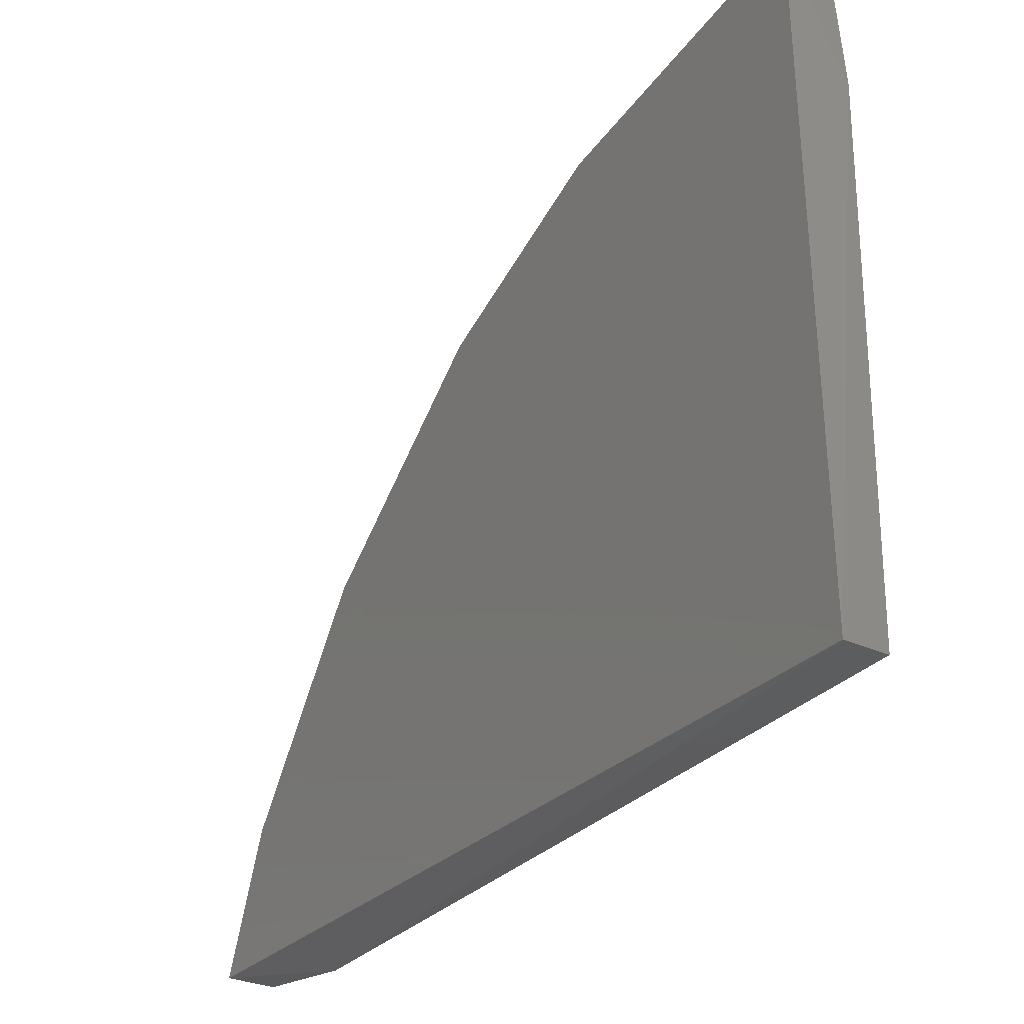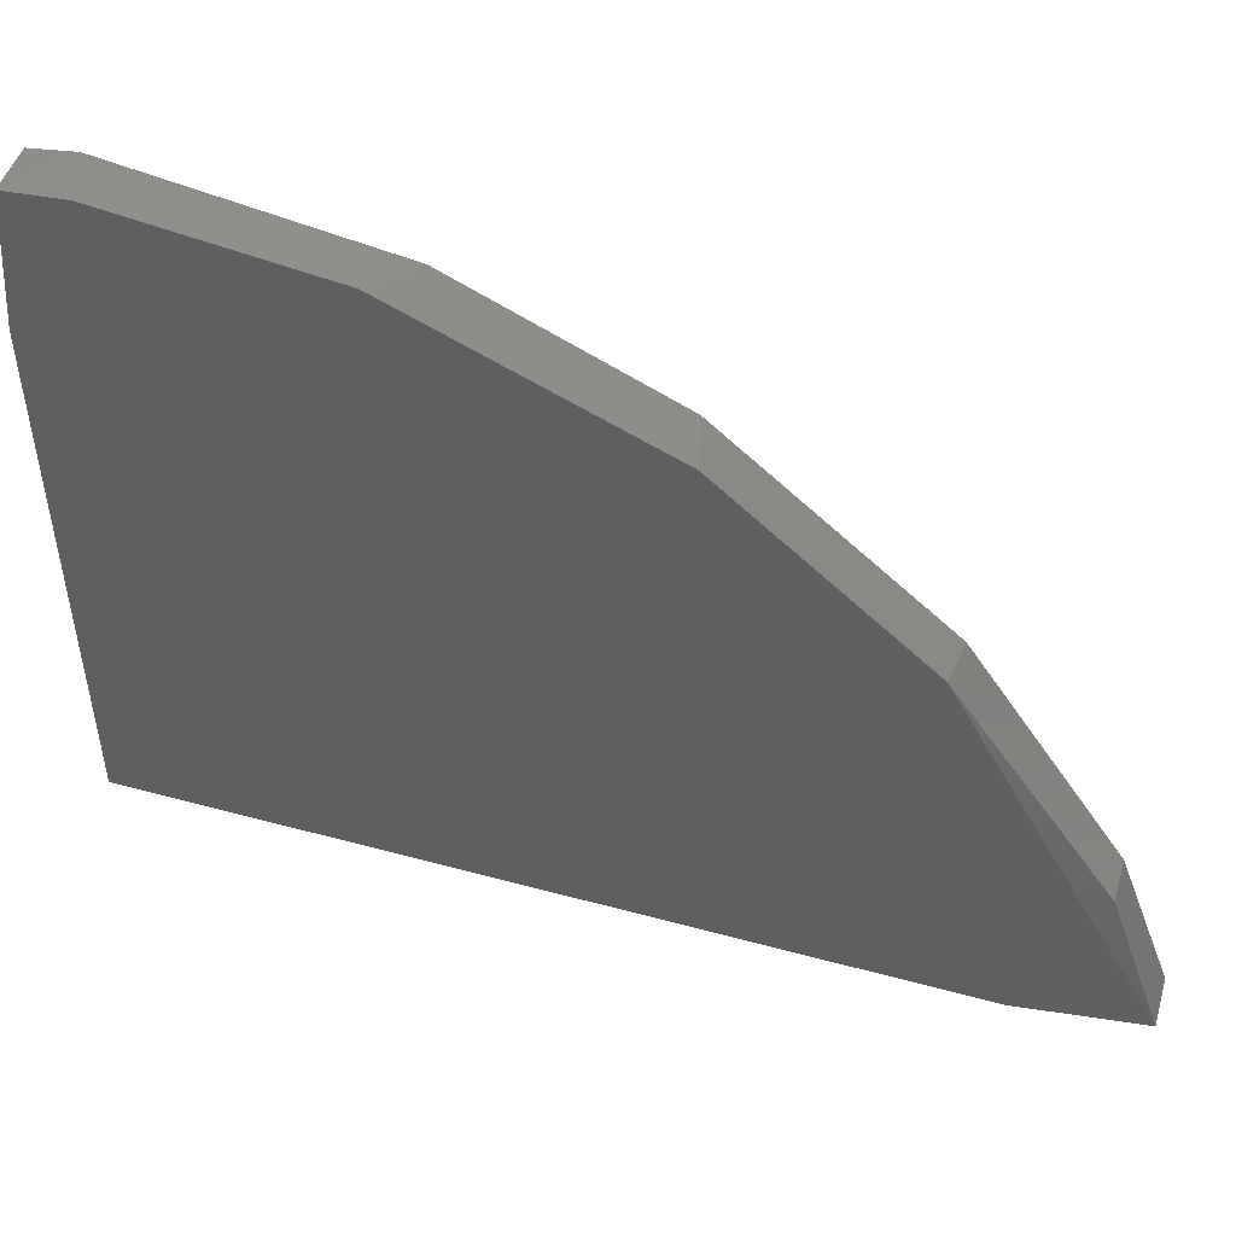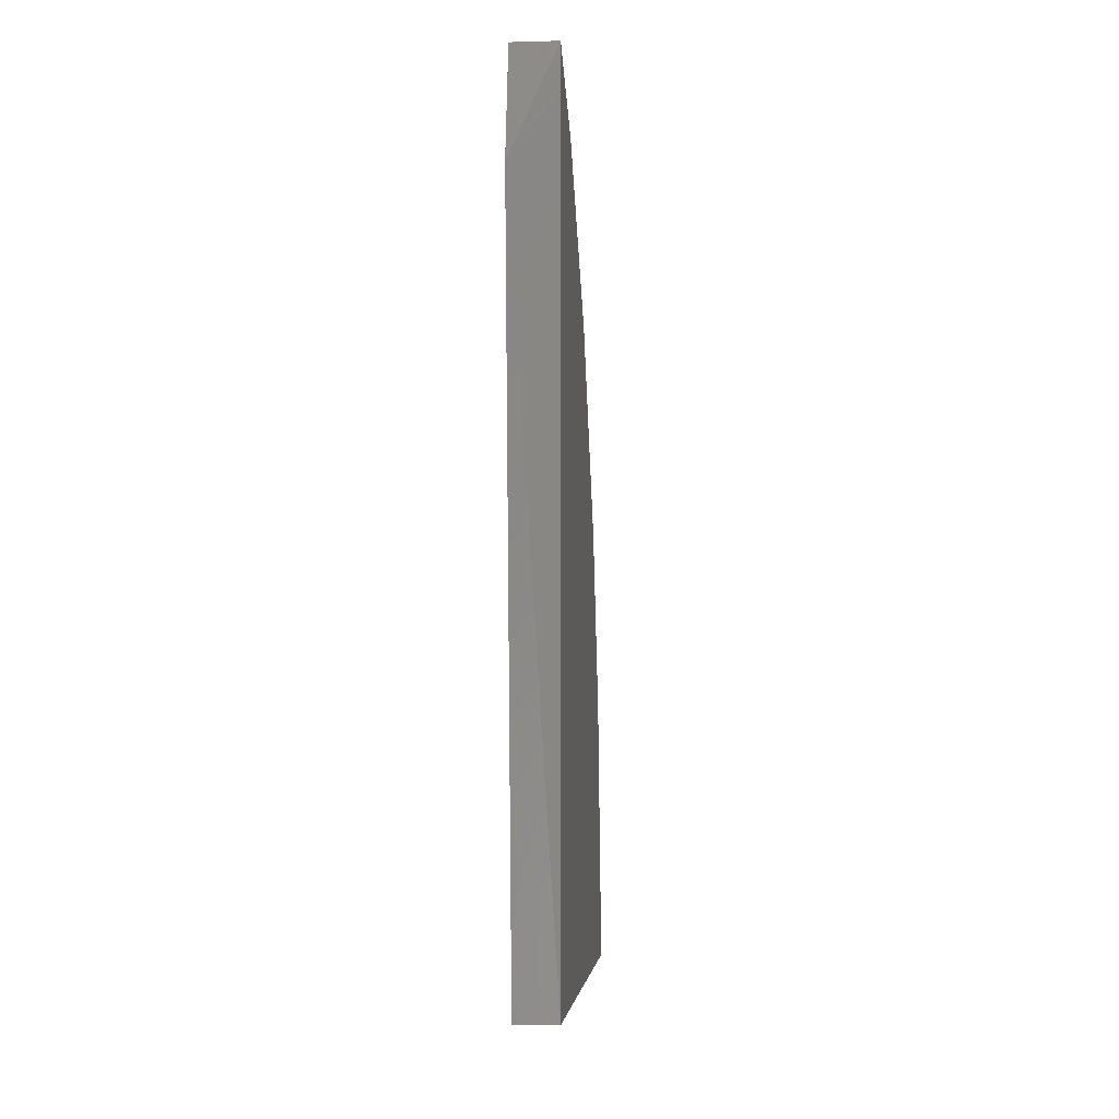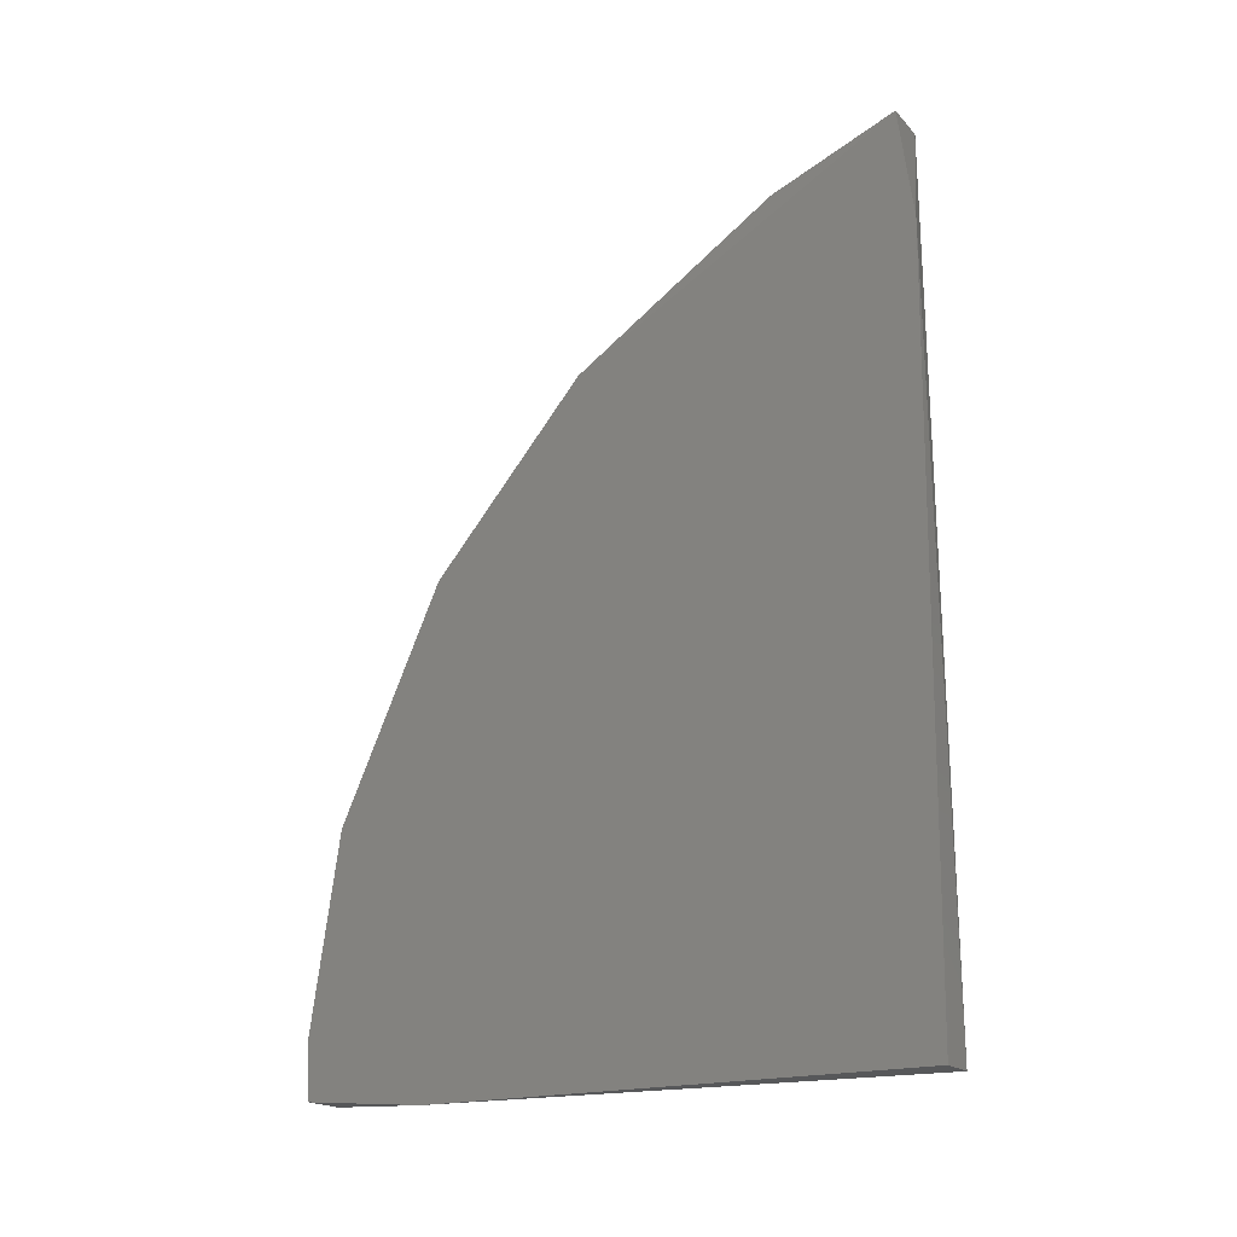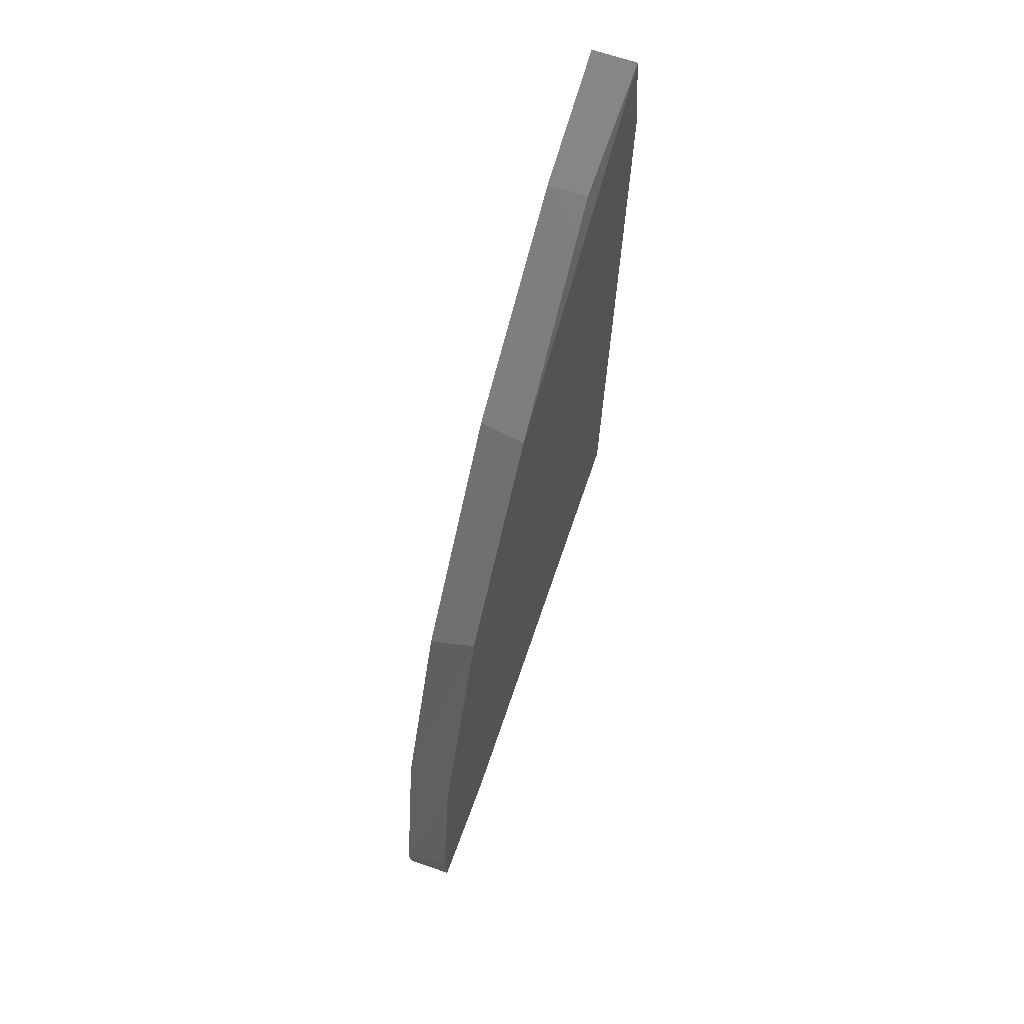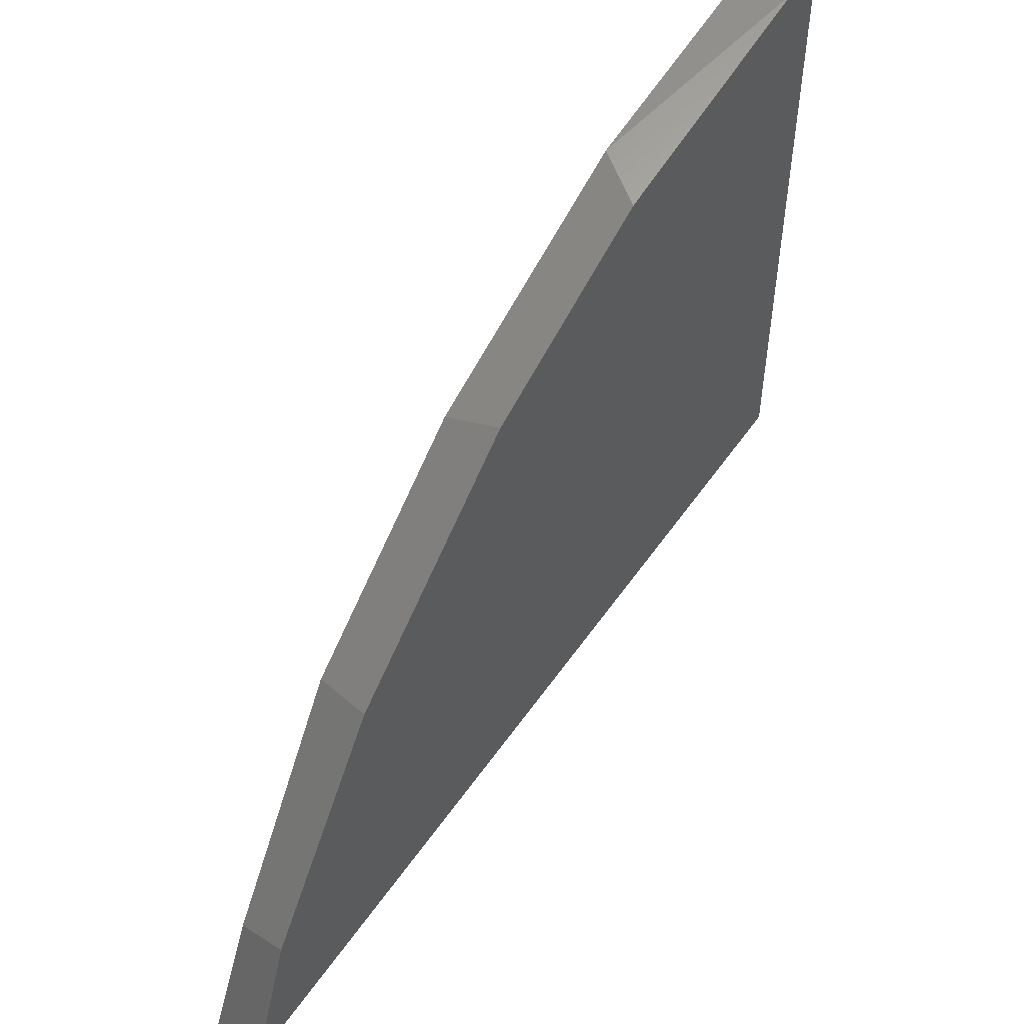
<metadata>
{"format":"stl","ext":"stl","renderer":"f3d","projection":"perspective","resolution":1024,"background":"white","views":[{"elev":-29.6,"azim":-34.2,"up":"+Z"},{"elev":47.0,"azim":106.2,"up":"+Z"},{"elev":-6.3,"azim":-175.7,"up":"+Y"},{"elev":-19.0,"azim":119.2,"up":"+Y"},{"elev":65.4,"azim":19.2,"up":"+Y"},{"elev":54.5,"azim":-146.0,"up":"+Z"}]}
</metadata>
<code>
# stl→obj: 18 verts, 32 faces
v -0.7184 -0.1951 0.5052
v -0.7191 -0.1948 0.4492
v -0.7184 -0.1104 0.4481
v -0.7185 -0.09751 0.4498
v -0.7185 -0.1189 0.4875
v -0.7186 -0.1393 0.5048
v -0.7185 -0.1654 0.5164
v -0.7185 -0.1877 0.5196
v -0.7185 -0.194 0.5192
v -0.7238 -0.1948 0.4492
v -0.7238 -0.09751 0.4498
v -0.7238 -0.1893 0.5198
v -0.7237 -0.1406 0.5055
v -0.7237 -0.1184 0.4868
v -0.7238 -0.103 0.4645
v -0.7238 -0.194 0.5192
v -0.7237 -0.1619 0.5153
v -0.7192 -0.103 0.4645
f 1 2 3
f 1 3 4
f 1 4 5
f 1 5 6
f 1 6 7
f 1 7 8
f 8 9 1
f 3 10 11
f 9 8 12
f 4 3 11
f 2 10 3
f 2 1 10
f 13 14 15
f 13 15 11
f 13 11 10
f 13 10 16
f 13 16 12
f 12 17 13
f 13 6 5
f 13 5 14
f 16 10 1
f 16 1 9
f 16 9 12
f 7 12 8
f 5 18 15
f 5 15 14
f 5 4 18
f 17 12 7
f 17 7 6
f 17 6 13
f 15 18 4
f 15 4 11

</code>
